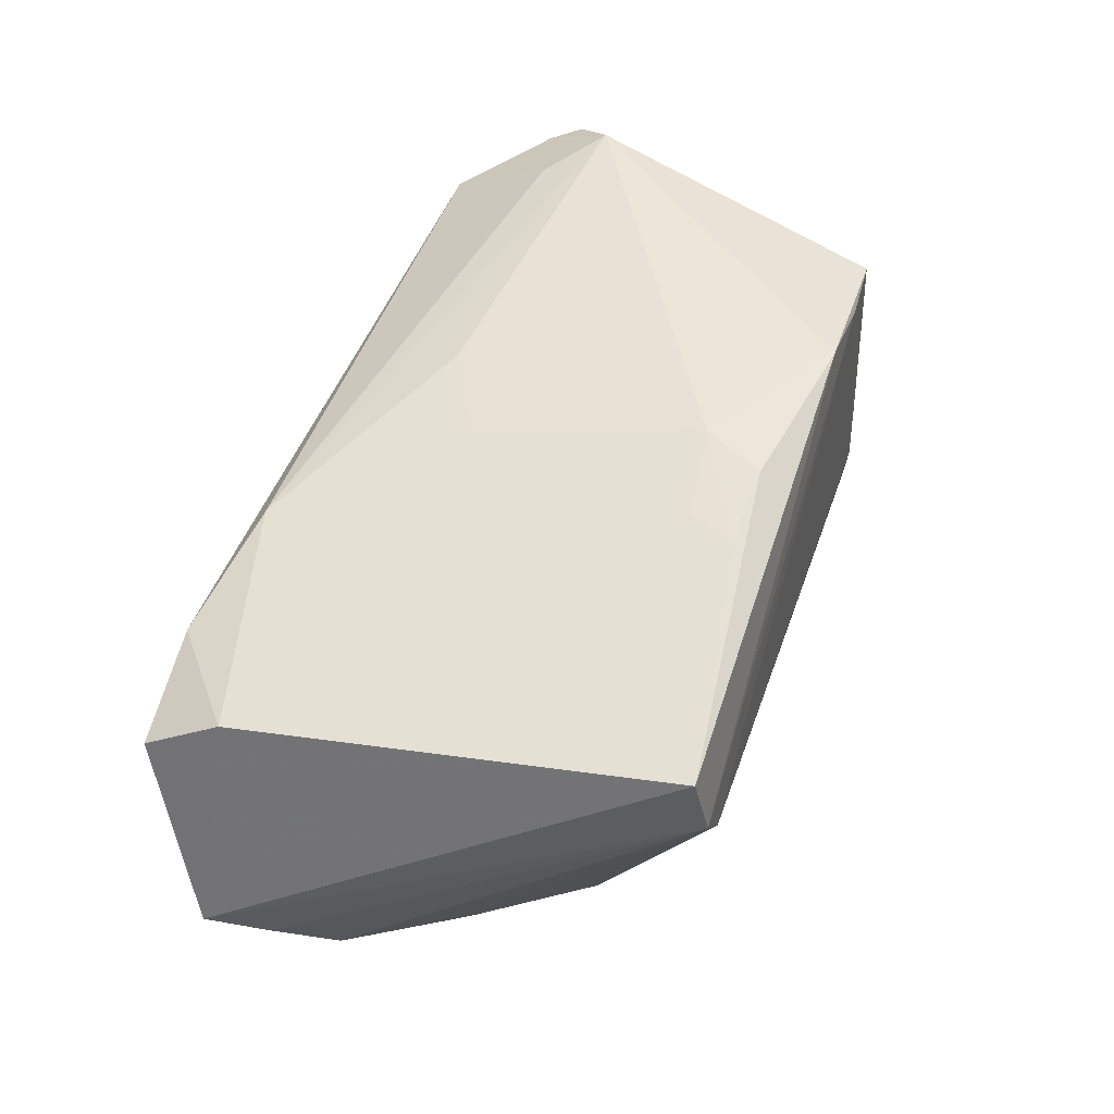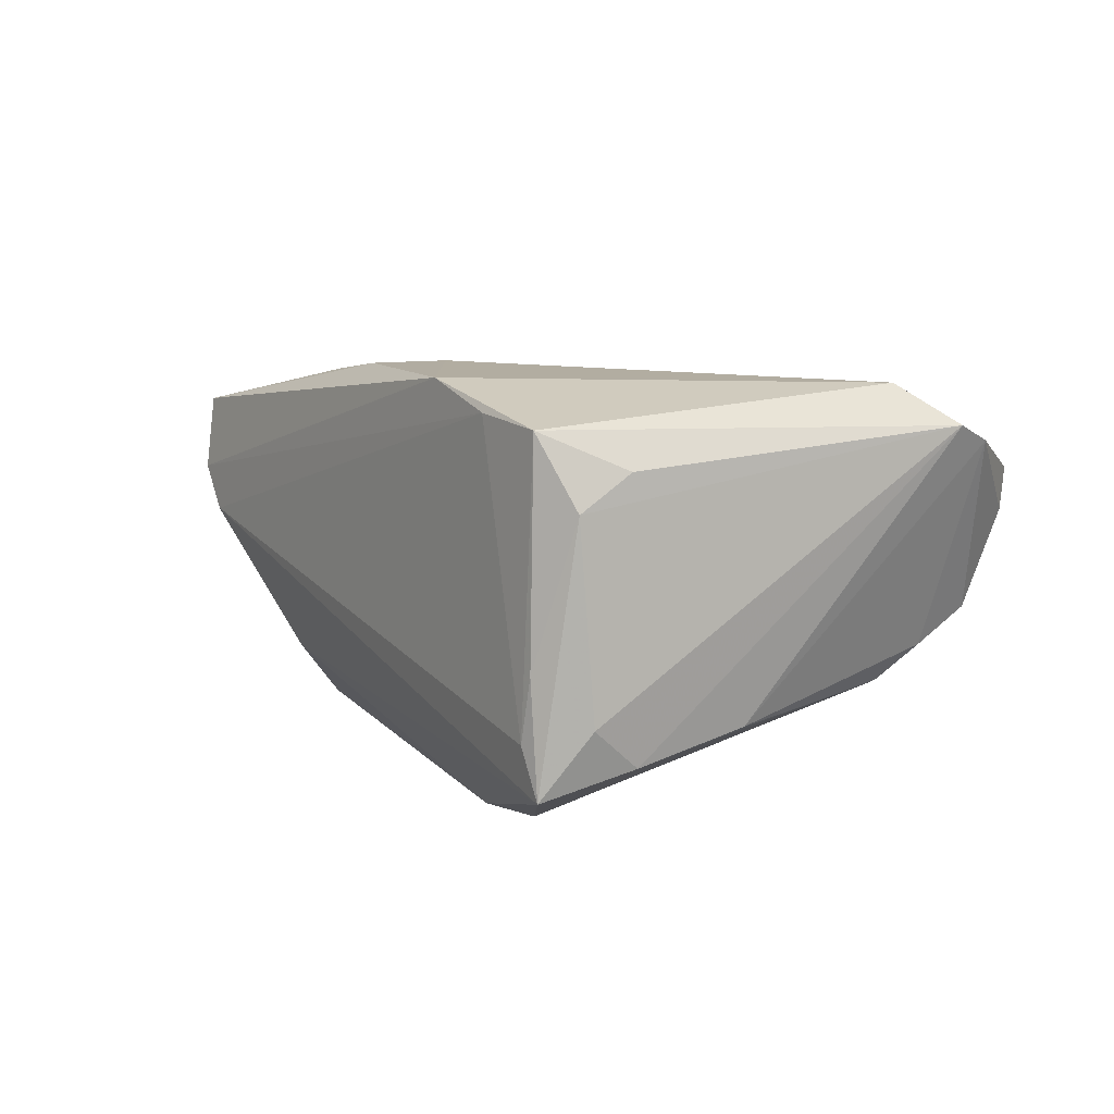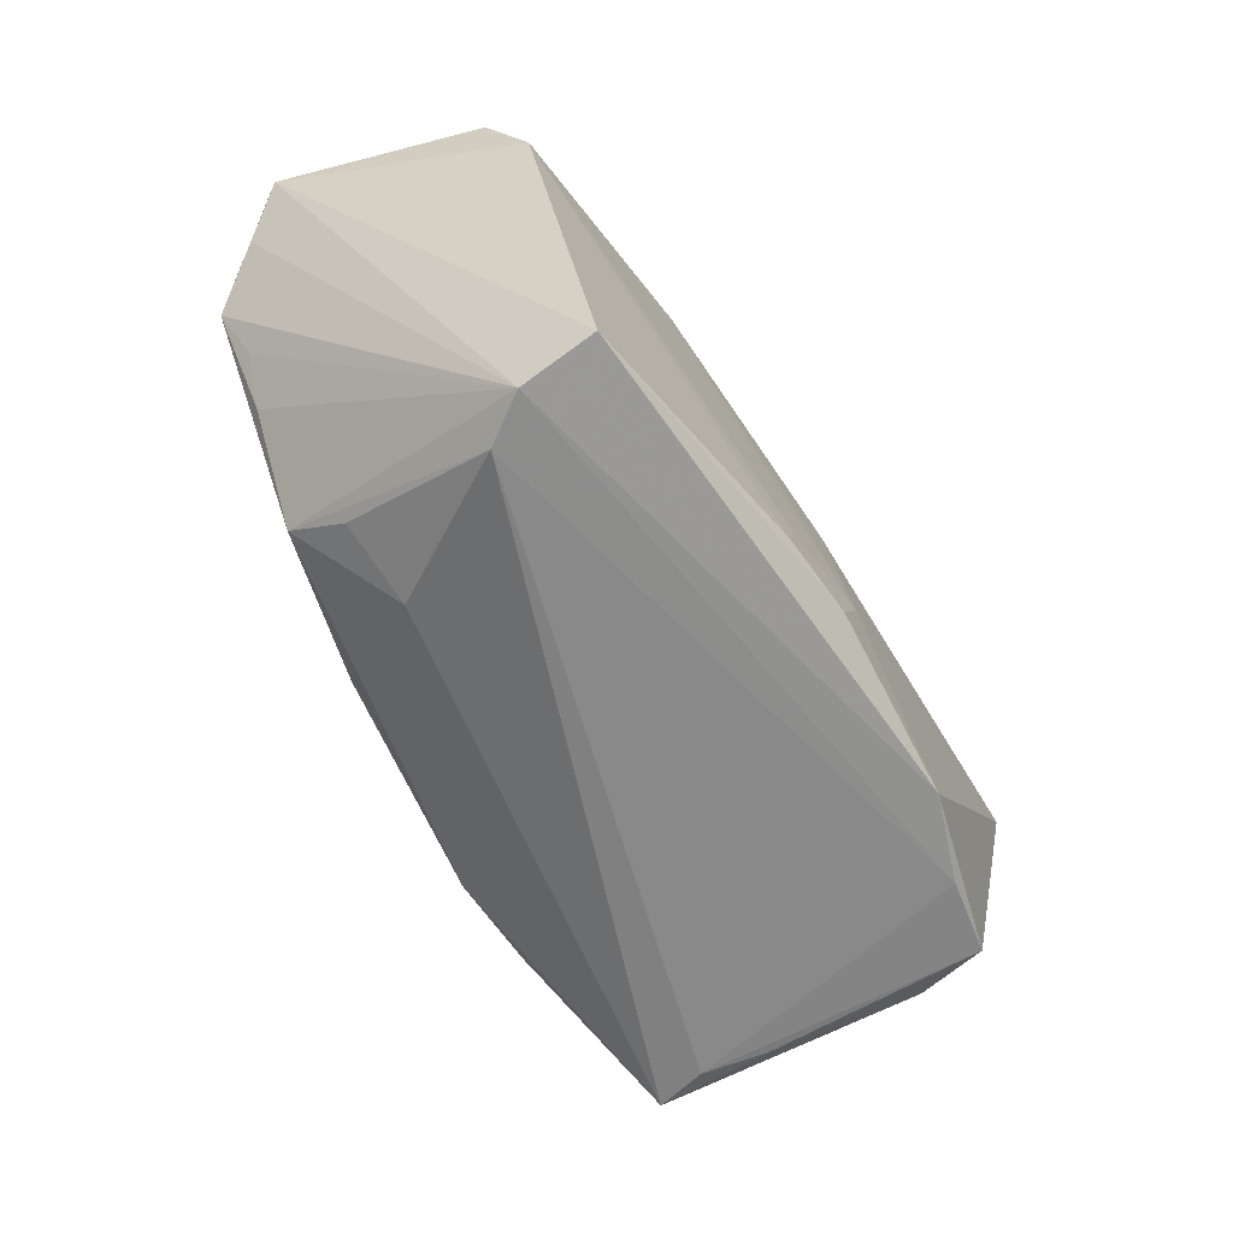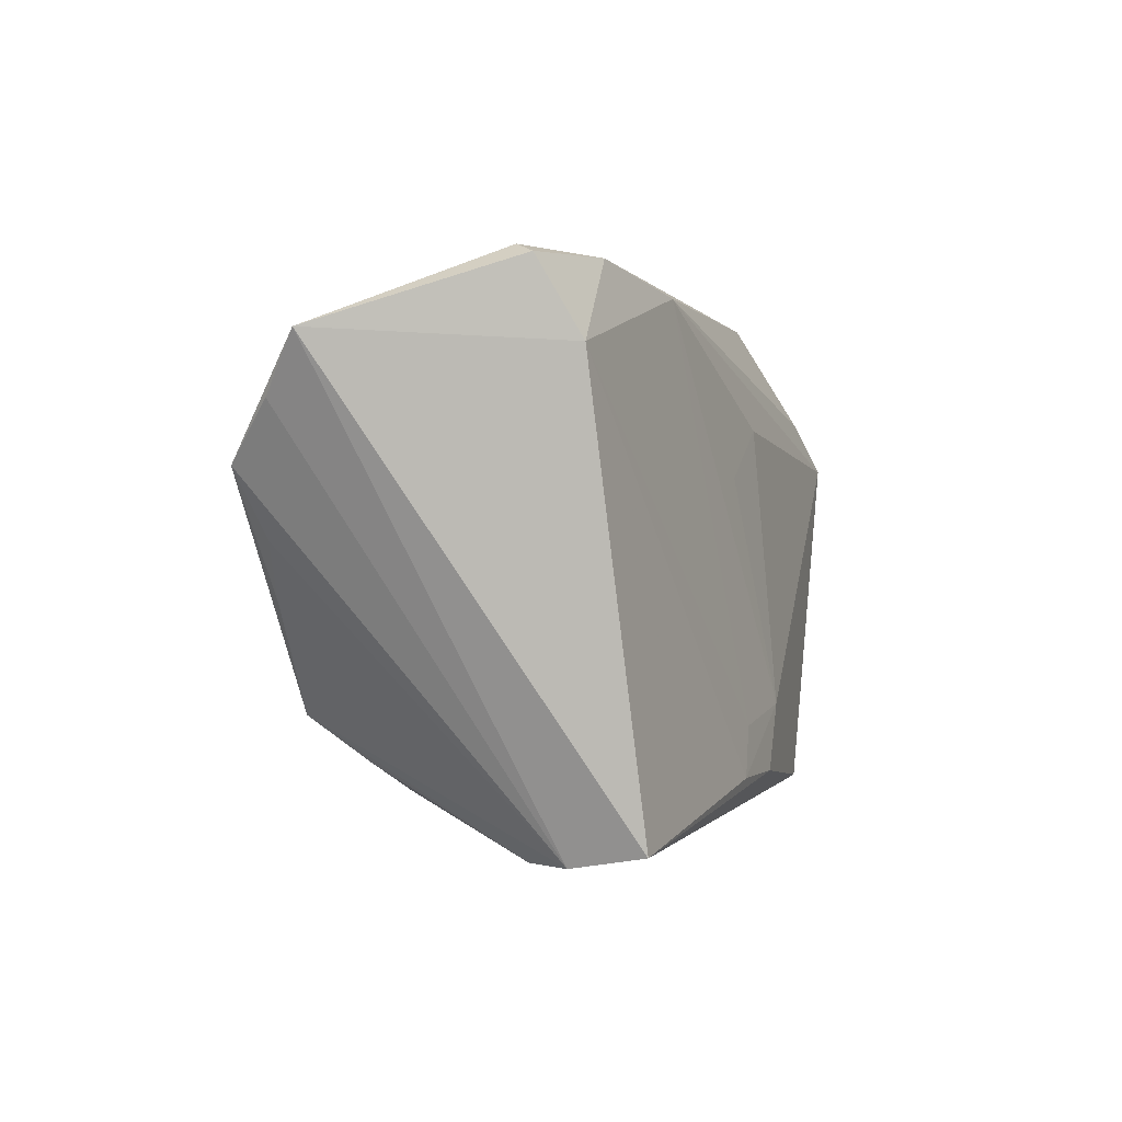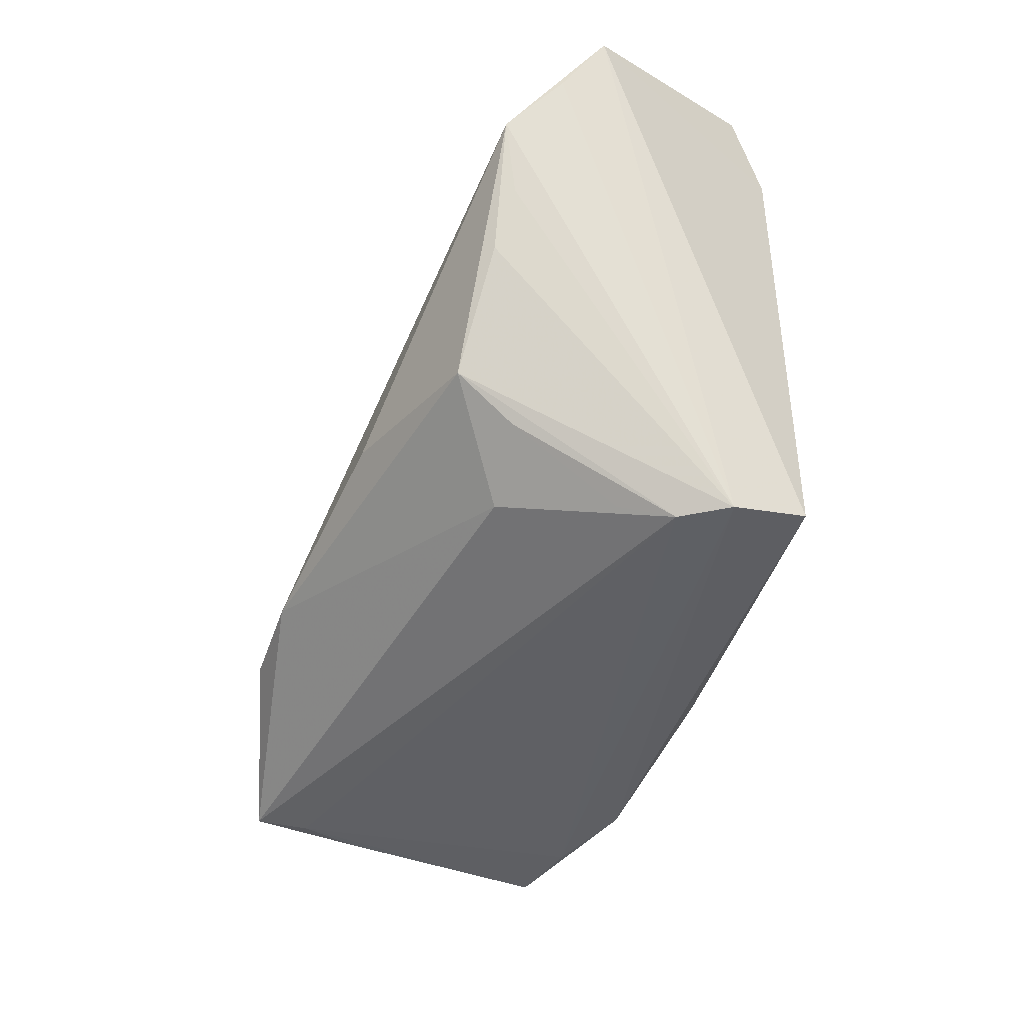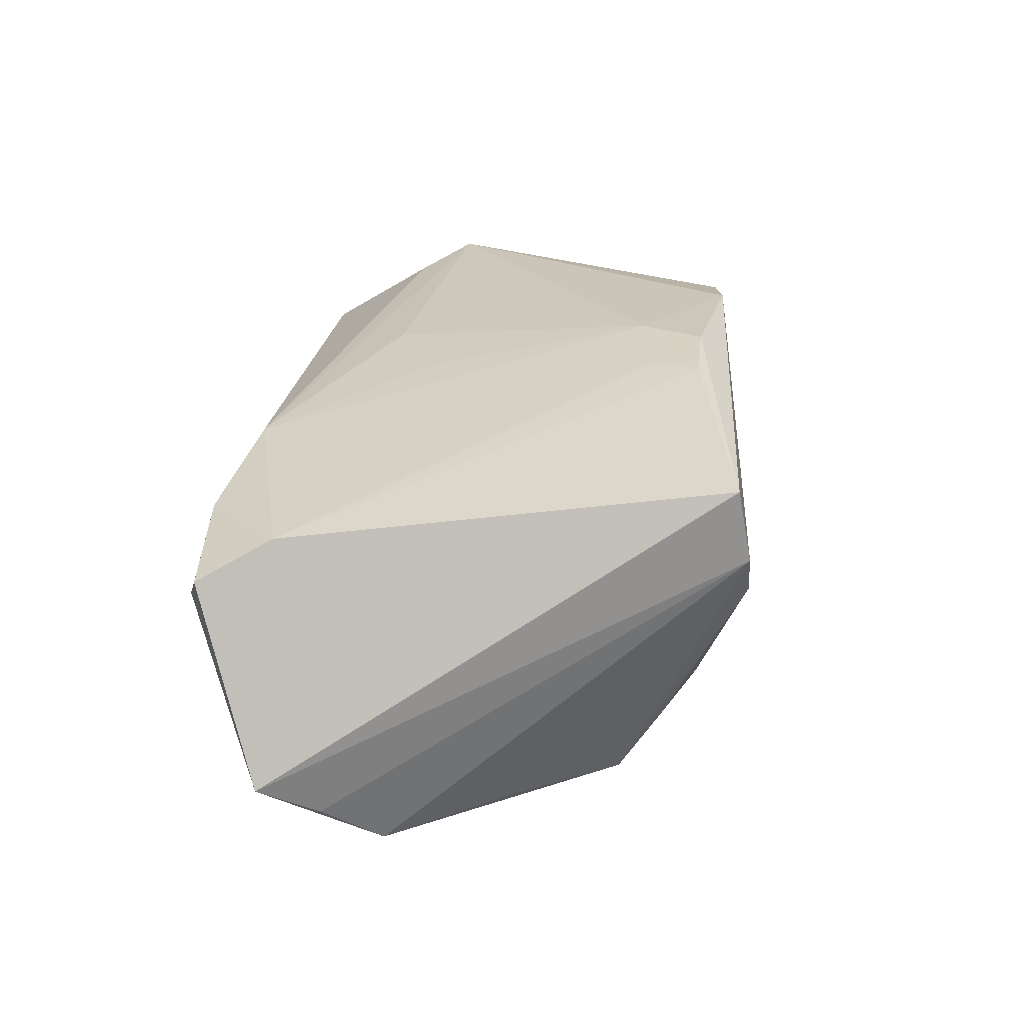
<metadata>
{"format":"obj","ext":"obj","renderer":"f3d","projection":"perspective","resolution":1024,"background":"white","views":[{"elev":49.4,"azim":-69.1,"up":"+Z"},{"elev":10.5,"azim":60.3,"up":"+Z"},{"elev":-65.4,"azim":-62.8,"up":"+Y"},{"elev":0.2,"azim":-77.2,"up":"+Y"},{"elev":-47.6,"azim":-115.9,"up":"+Y"},{"elev":20.4,"azim":-83.6,"up":"+Z"}]}
</metadata>
<code>
v 0.009037 0.01763 0.02476
v 0.05007 -0.02565 0.01514
v -0.01102 -0.02749 0.02661
v 0.05565 0.01362 0.02852
v -0.03713 -0.03532 0.004531
v 0.06033 0.02403 0.02156
v -0.05273 0.01099 -0.02645
v 0.053 -0.00485 -0.0113
v -0.03934 0.03507 0.01411
v -0.01256 -0.01438 -0.02842
v -0.06147 0.02572 -0.01597
v -0.05245 0.02964 -0.007799
v 0.04794 0.02041 0.02584
v -0.03378 -0.01866 -0.02405
v -0.04902 0.002474 -0.02335
v 0.02779 -0.01915 -0.02696
v 0.02362 -0.03037 0.02852
v -0.04294 -0.03355 0.01992
v 0.0511 0.03532 0.01645
v 0.05185 -0.01179 -0.01332
v 0.04765 -0.02975 -0.0185
v -0.03338 -0.02419 -0.01618
v -0.03114 0.02392 -0.01429
v 0.05099 -0.02411 -0.009809
v 0.0511 -0.01841 -0.01499
v 0.04981 0.0168 -0.008965
v 0.04523 -0.03056 -0.01196
v 0.04648 -0.03002 -0.003623
v 0.05166 0.02196 -0.00463
v -0.05919 0.02373 -0.0174
v -0.0214 0.03229 0.01894
v -0.05403 0.03415 0.009133
v 0.05165 0.02872 -0.0005589
v -0.02343 -0.02871 -0.01387
v -0.04425 -0.004582 -0.02396
v 0.05127 0.006162 -0.01023
v -0.04169 -0.03526 0.0102
v 0.004052 -0.01897 0.02852
v 0.03531 -0.03012 0.02543
v -0.003636 0.01082 0.02399
v 0.04565 -0.02906 0.02441
v -0.008666 -0.02102 0.02657
v 0.05211 0.03387 0.01144
v -0.0002745 -0.02749 0.02823
v -0.05765 0.01831 -0.02047
v 0.0153 -0.01936 -0.02852
v 0.06147 0.01946 0.02374
v -0.0516 0.03532 0.006639
v -0.05173 0.02435 0.01452
v -0.03344 -0.03278 -0.001713
v 0.05147 -0.01955 0.01976
f 27 5 21
f 21 5 34
f 11 33 23
f 7 26 16
f 7 23 33
f 33 26 7
f 4 41 47
f 17 41 4
f 12 33 11
f 11 48 12
f 37 14 5
f 47 2 24
f 24 2 21
f 47 41 51
f 51 2 47
f 41 2 51
f 28 27 21
f 41 27 28
f 21 2 28
f 28 2 41
f 39 41 17
f 39 27 41
f 5 27 39
f 17 37 39
f 39 37 5
f 5 14 22
f 14 34 22
f 21 16 25
f 16 26 25
f 25 24 21
f 47 24 25
f 29 26 33
f 11 23 30
f 30 7 11
f 23 7 30
f 14 7 10
f 38 4 1
f 17 4 38
f 6 29 33
f 6 4 47
f 48 19 43
f 33 12 43
f 43 12 48
f 43 6 33
f 19 6 43
f 4 6 13
f 13 6 19
f 11 49 32
f 32 48 11
f 35 7 14
f 14 37 35
f 11 7 45
f 45 37 11
f 7 37 45
f 50 34 5
f 5 22 50
f 50 22 34
f 26 29 8
f 47 25 8
f 29 6 8
f 8 6 47
f 46 16 21
f 14 10 46
f 21 34 46
f 46 7 16
f 46 10 7
f 46 34 14
f 40 38 1
f 49 3 42
f 3 38 42
f 17 38 44
f 44 38 3
f 9 19 48
f 48 32 9
f 9 32 49
f 11 37 18
f 18 49 11
f 18 37 17
f 18 44 3
f 18 3 49
f 17 44 18
f 15 37 7
f 7 35 15
f 15 35 37
f 36 25 26
f 26 8 36
f 31 13 19
f 19 9 31
f 31 9 49
f 1 4 31
f 4 13 31
f 31 40 1
f 38 40 31
f 49 42 31
f 31 42 38
f 20 8 25
f 25 36 20
f 20 36 8

</code>
